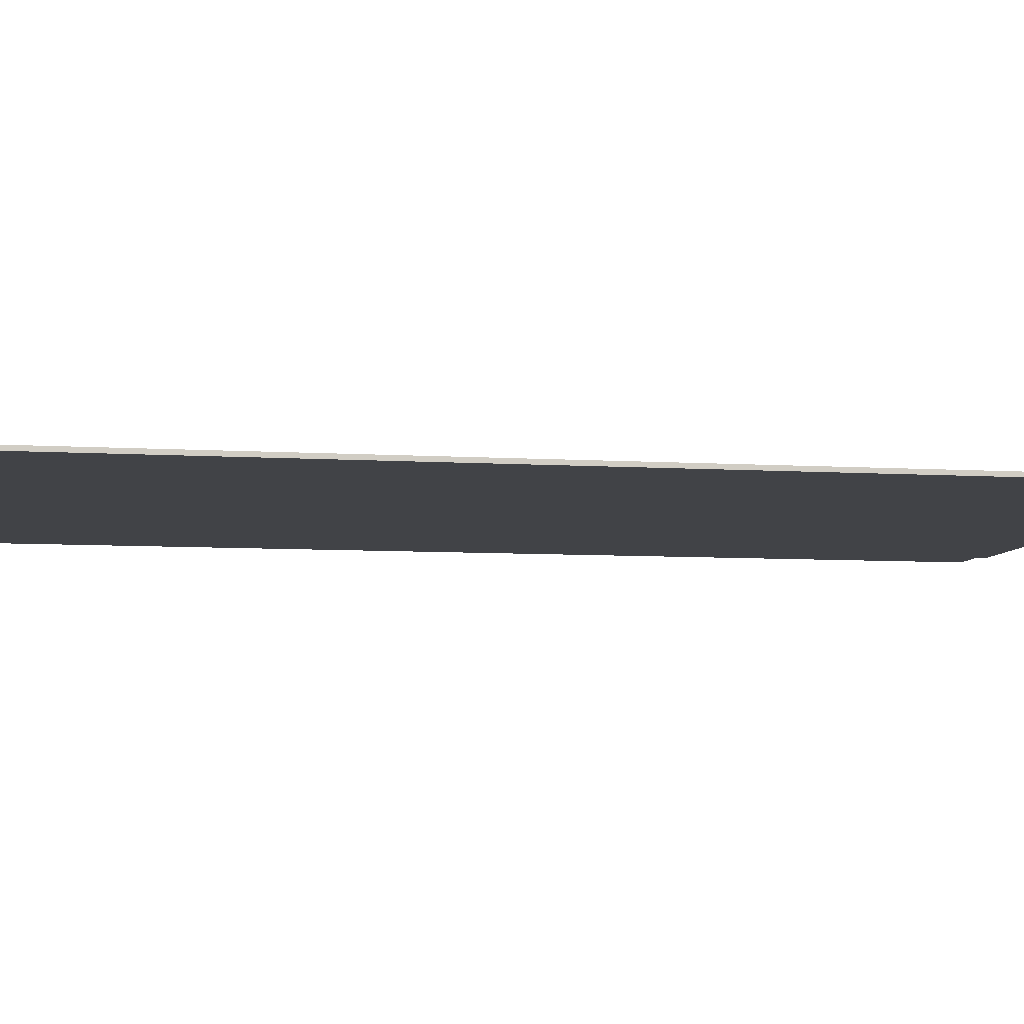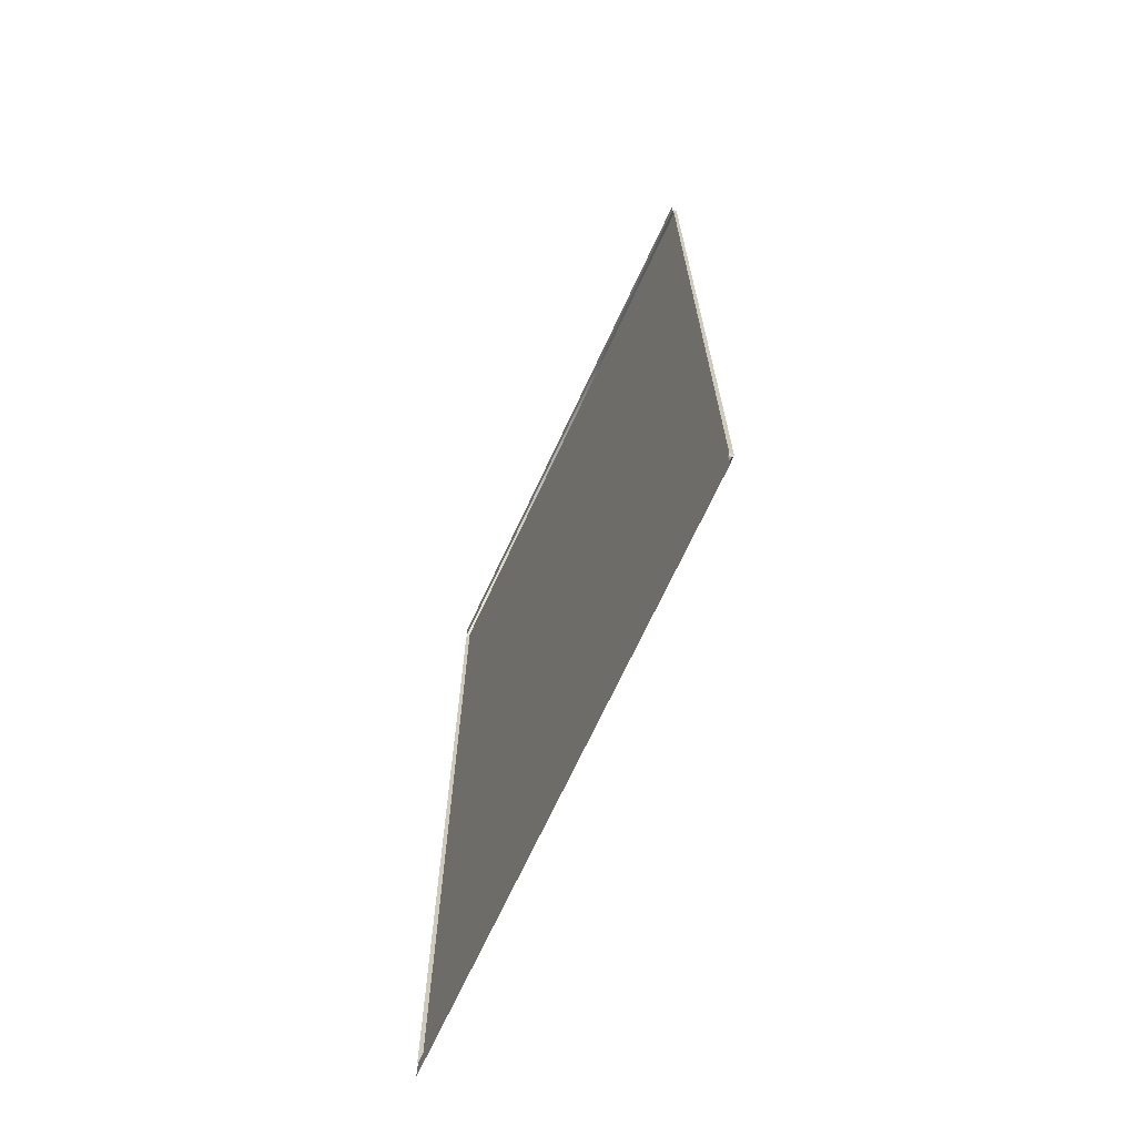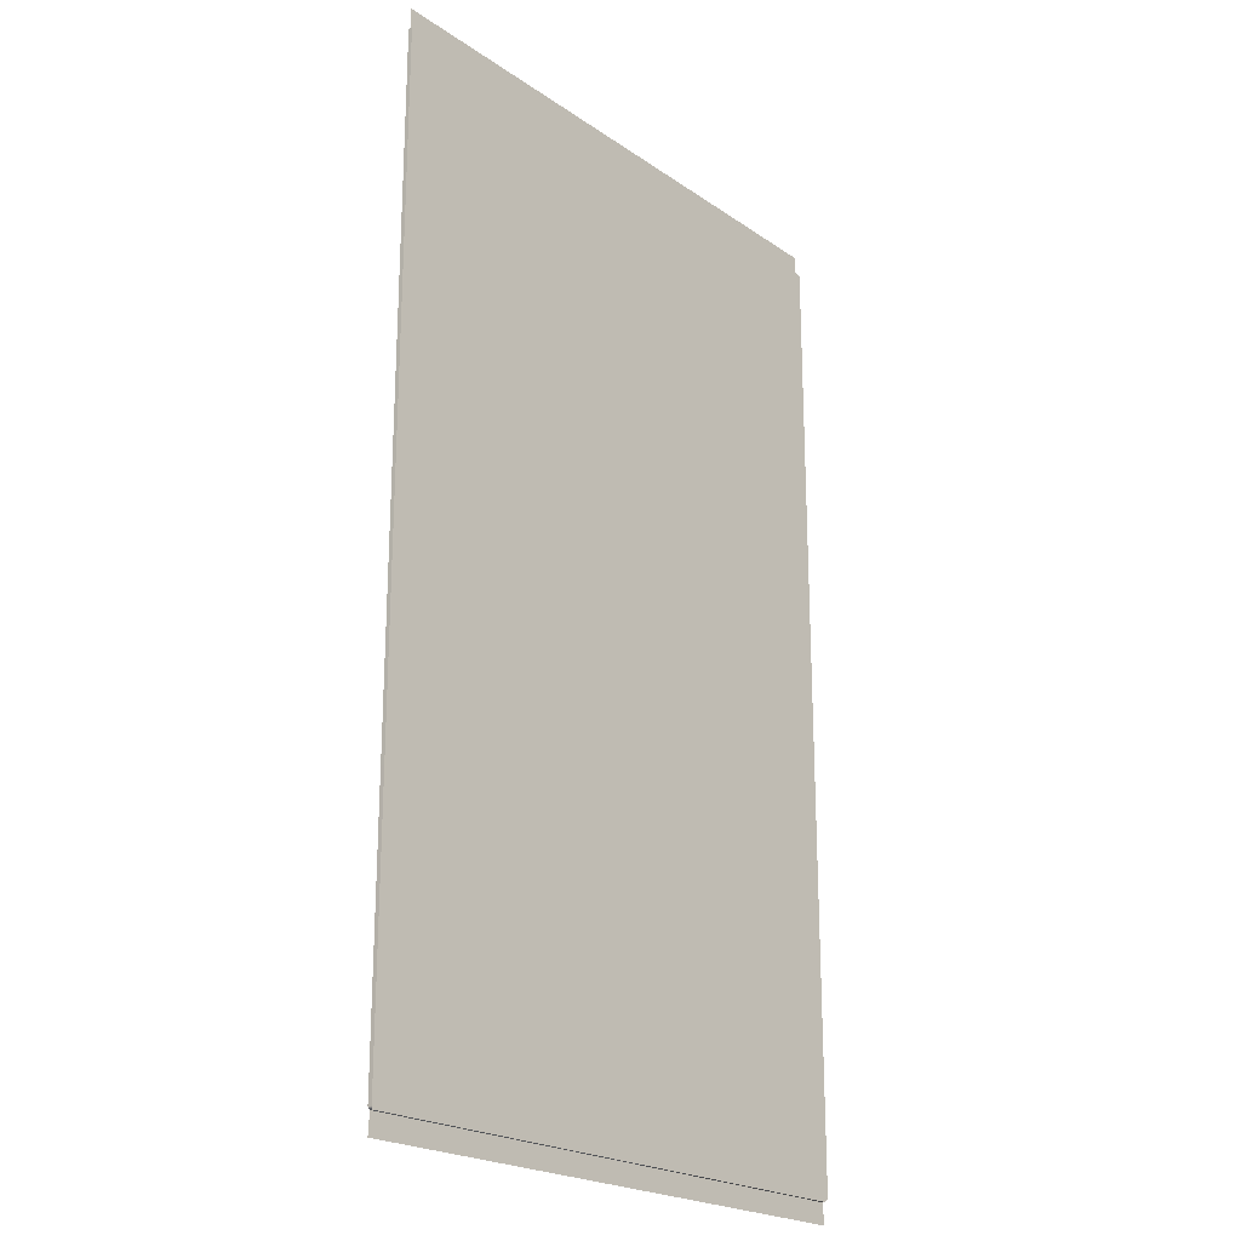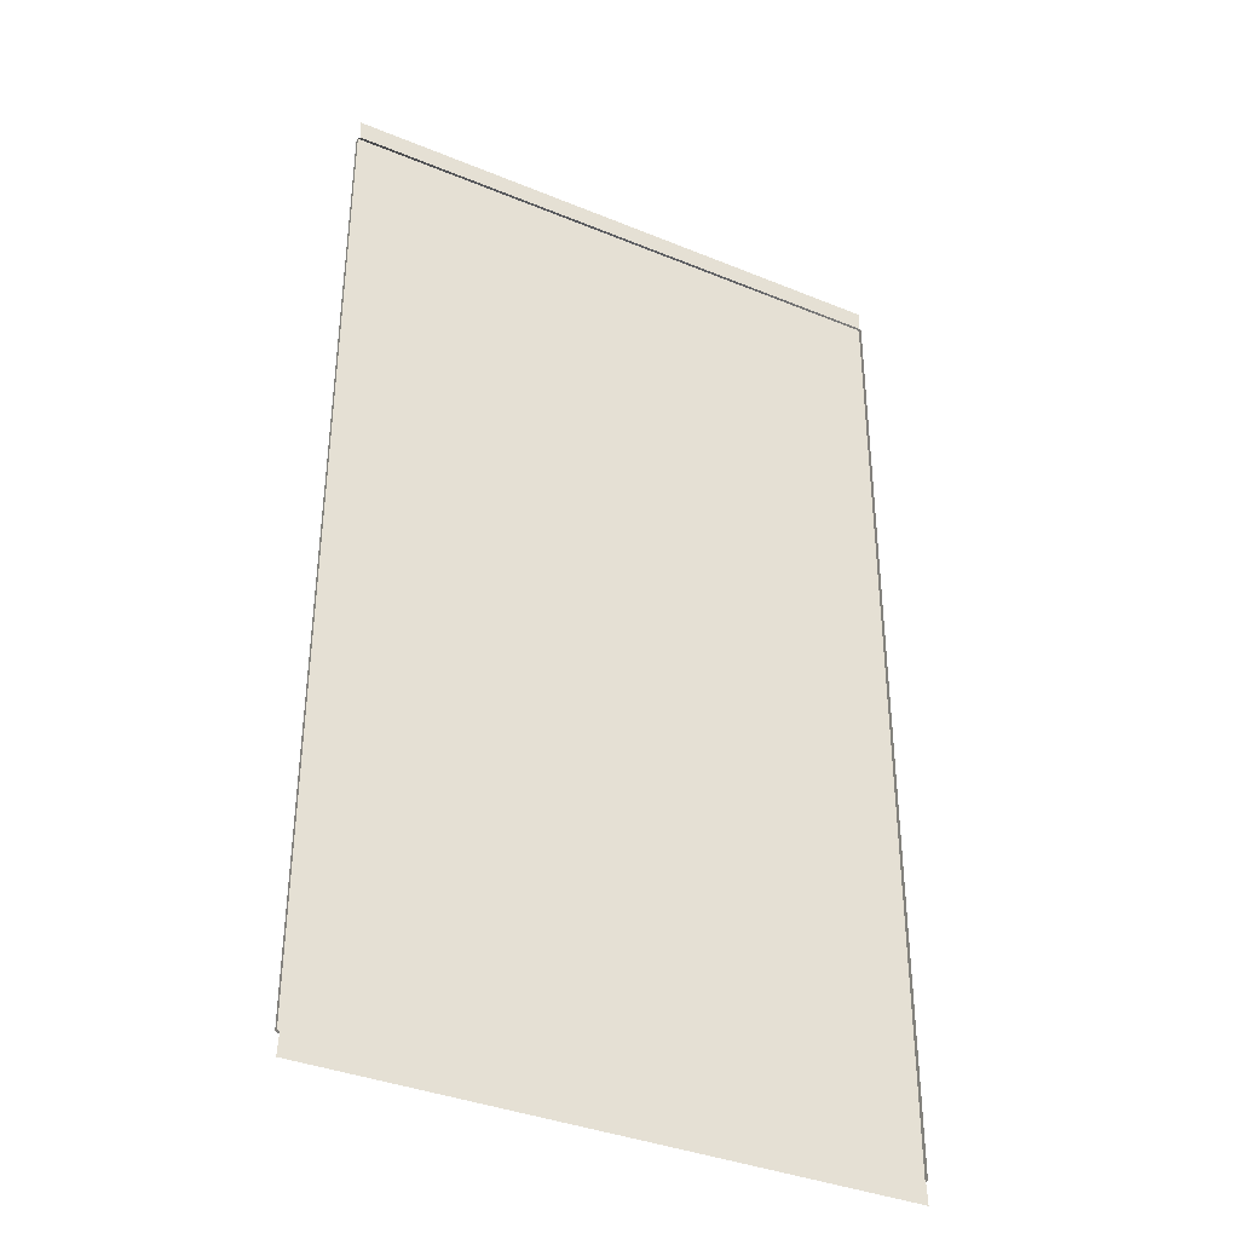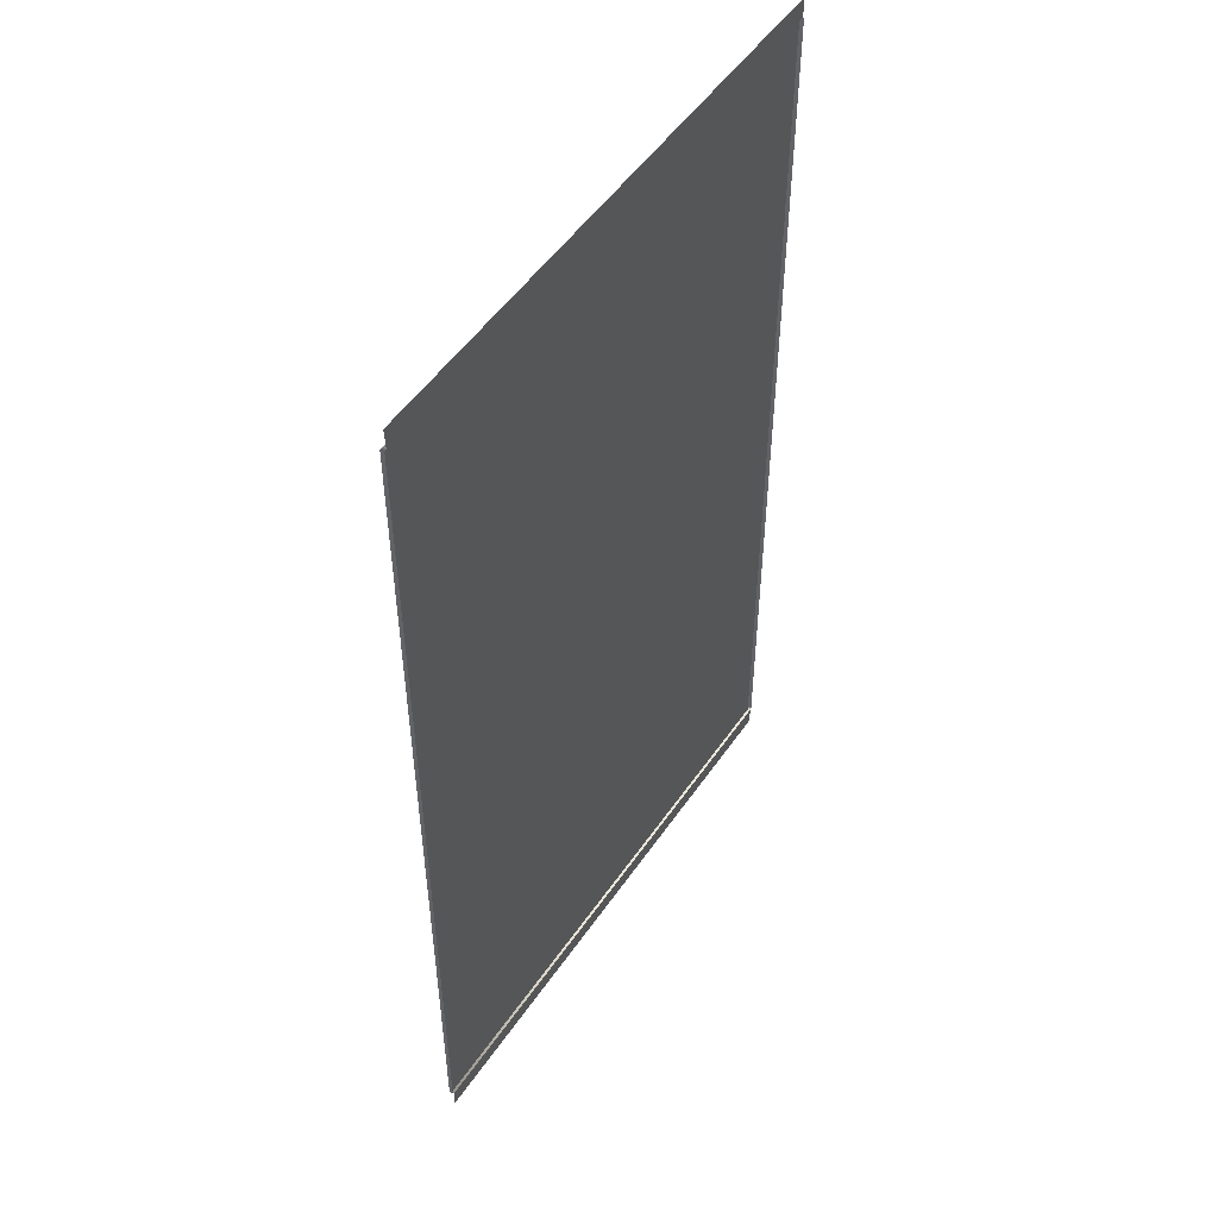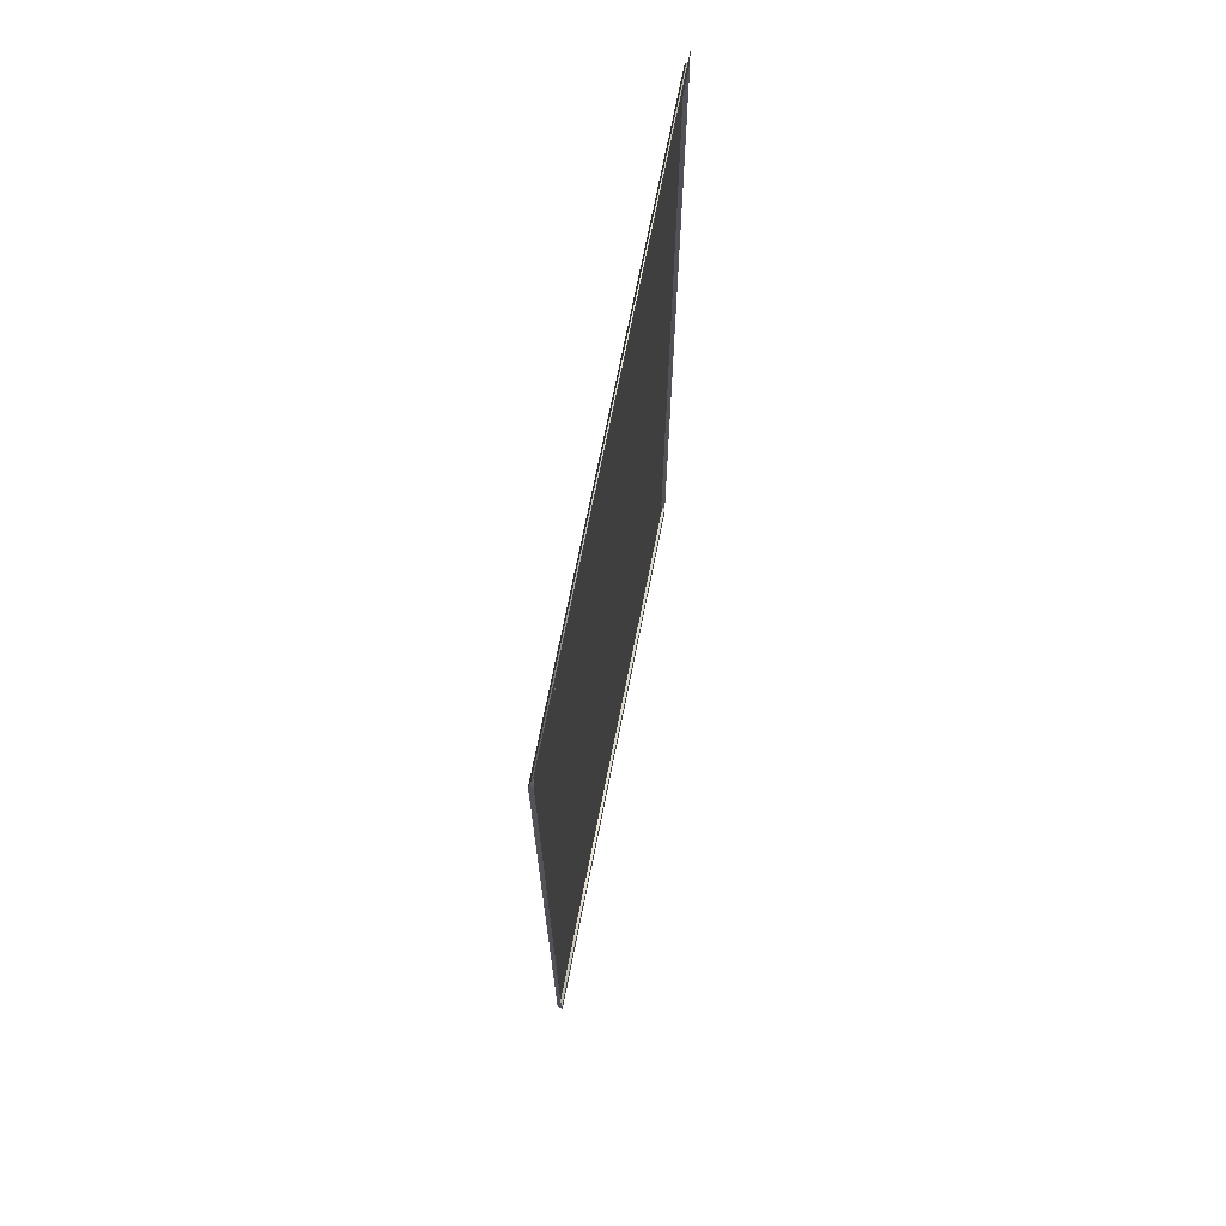
<metadata>
{"format":"obj","ext":"obj","renderer":"f3d","projection":"perspective","resolution":1024,"background":"white","views":[{"elev":-6.9,"azim":-100.7,"up":"+Y"},{"elev":-70.3,"azim":-115.0,"up":"+Z"},{"elev":-22.0,"azim":-49.7,"up":"+Z"},{"elev":-36.5,"azim":151.9,"up":"+Z"},{"elev":51.4,"azim":123.4,"up":"+Z"},{"elev":71.9,"azim":101.3,"up":"+Z"}]}
</metadata>
<code>
o rug01_MDL_nar
v -0.1323 0.06638 0.3842
v -0.1323 0.06638 -0.06031
v 0.1323 0.06638 0.3842
v 0.1323 0.06638 -0.06031
v -0.1323 0.06514 0.3842
v -0.1323 0.06514 -0.06031
v 0.1323 0.06514 0.3842
v 0.1323 0.06514 -0.06031
v 0.1334 0.06447 0.162
v 0.1334 0.06638 0.162
v -0.1334 0.06638 0.162
v -0.1334 0.06447 0.162
v 0 0.06514 -0.06031
v 0 0.06447 0.162
v 0 0.06514 0.3842
v 0 0.06638 0.3842
v 0 0.06638 -0.06031
v 0 0.06447 -0.0592
v -0.1334 0.06447 -0.0592
v -0.1334 0.06638 -0.0592
v 0.1334 0.06638 -0.0592
v 0.1334 0.06447 -0.0592
v -0.1334 0.06638 0.3831
v -0.1334 0.06447 0.3831
v 0 0.06447 0.3831
v 0.1334 0.06447 0.3831
v 0.1334 0.06638 0.3831
v -0.1328 0.06638 0.3937
v 0 0.06638 0.3937
v -0.1328 0.06638 -0.06982
v 0 0.06638 -0.06982
v 0.1328 0.06638 0.3937
v 0.1328 0.06638 -0.06982
f 15 5 24 25
f 5 1 23 24
f 6 2 17 13
f 5 15 16 1
f 7 26 27 3
f 22 8 4 21
f 19 20 2 6
f 18 19 6 13
f 22 18 13 8
f 7 15 25 26
f 16 15 7 3
f 13 17 4 8
f 14 12 19 18
f 12 11 20 19
f 9 22 21 10
f 9 14 18 22
f 24 23 11 12
f 25 24 12 14
f 26 25 14 9
f 27 26 9 10
f 1 16 29 28
f 2 30 31 17
f 16 3 32 29
f 17 31 33 4

</code>
